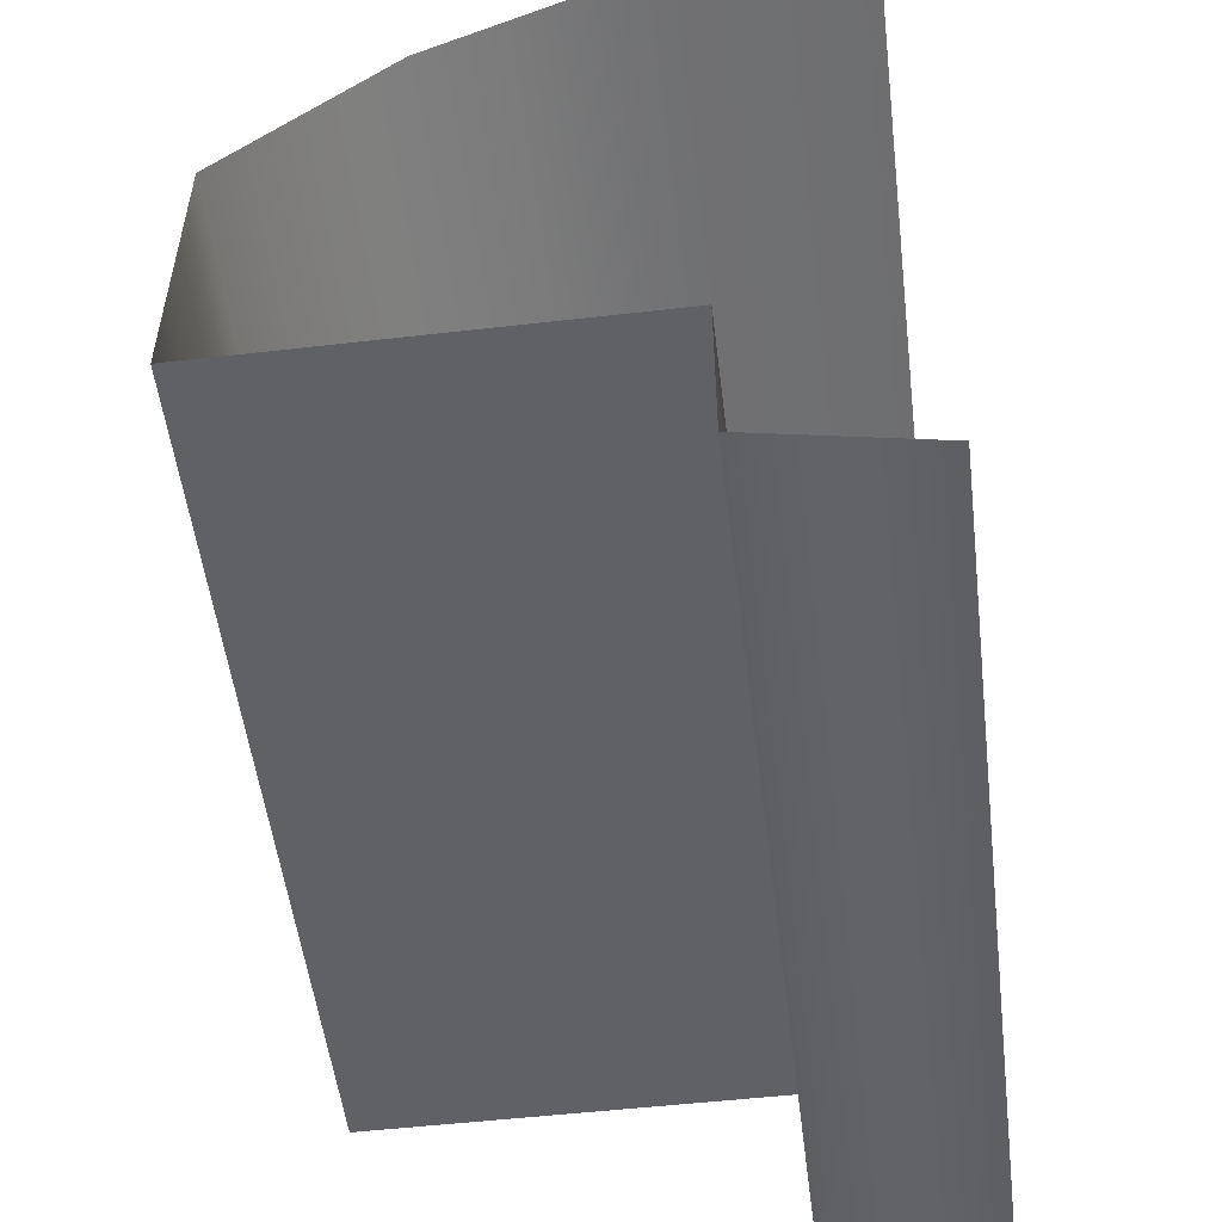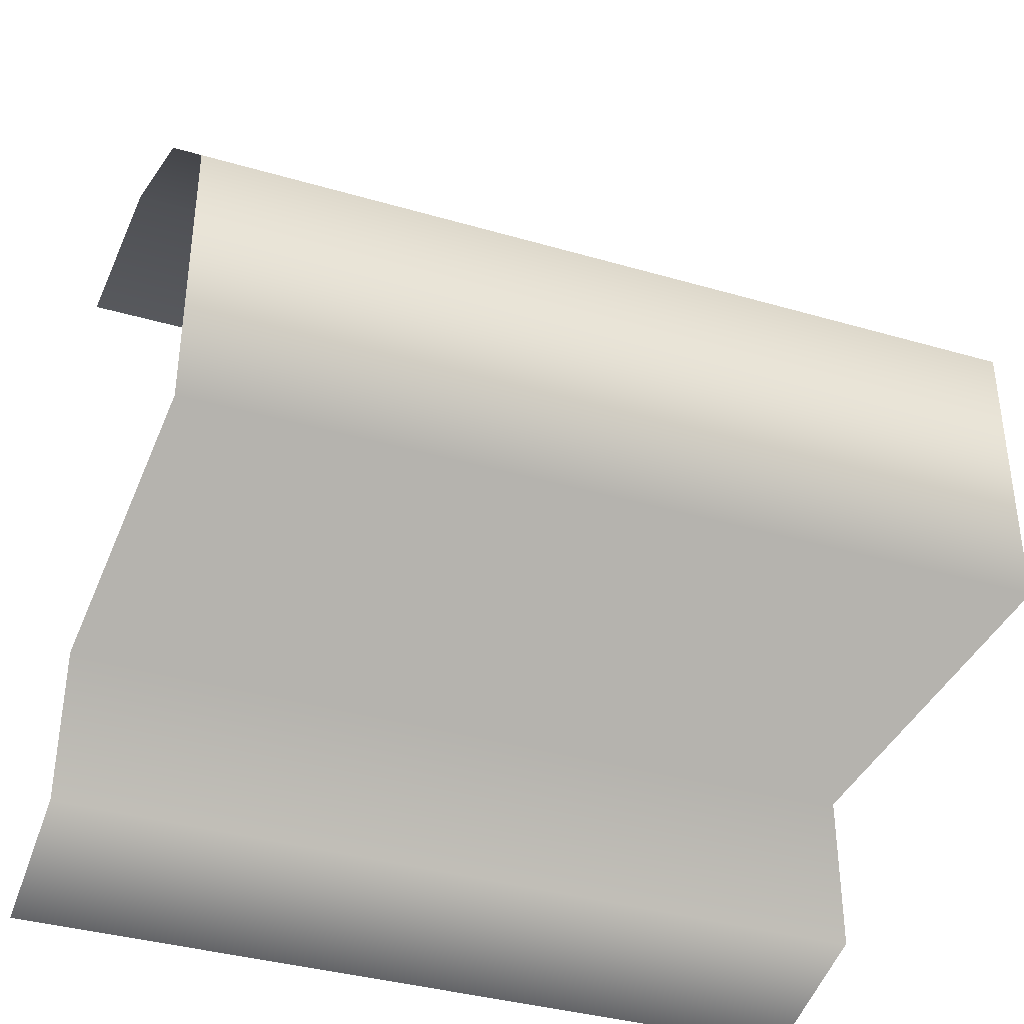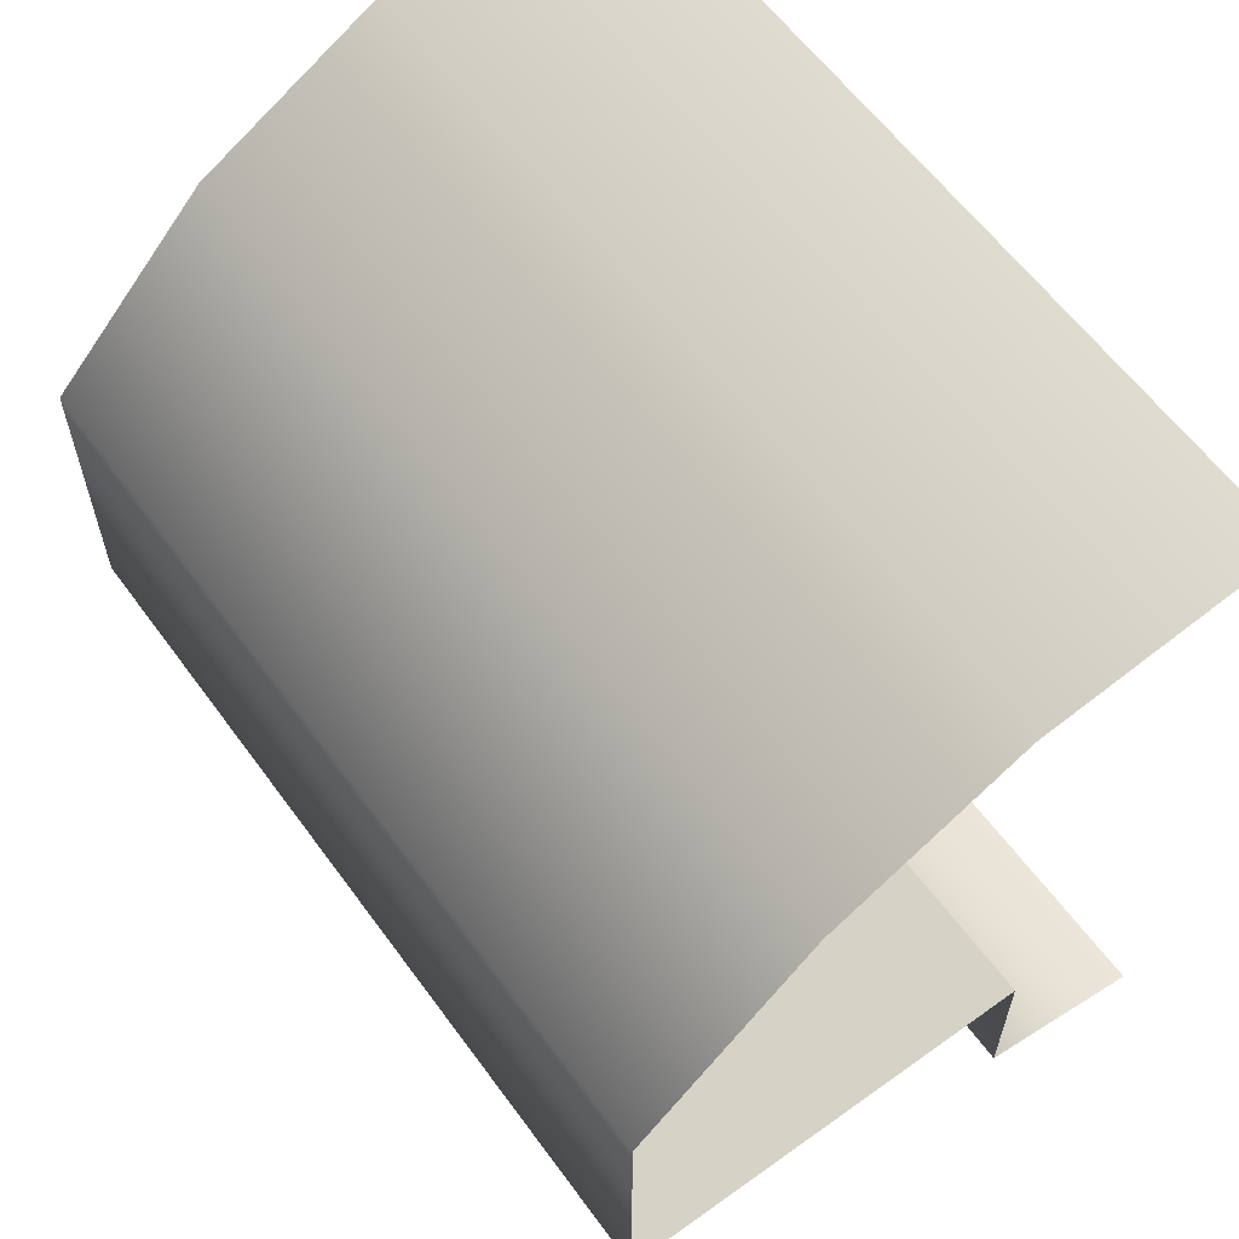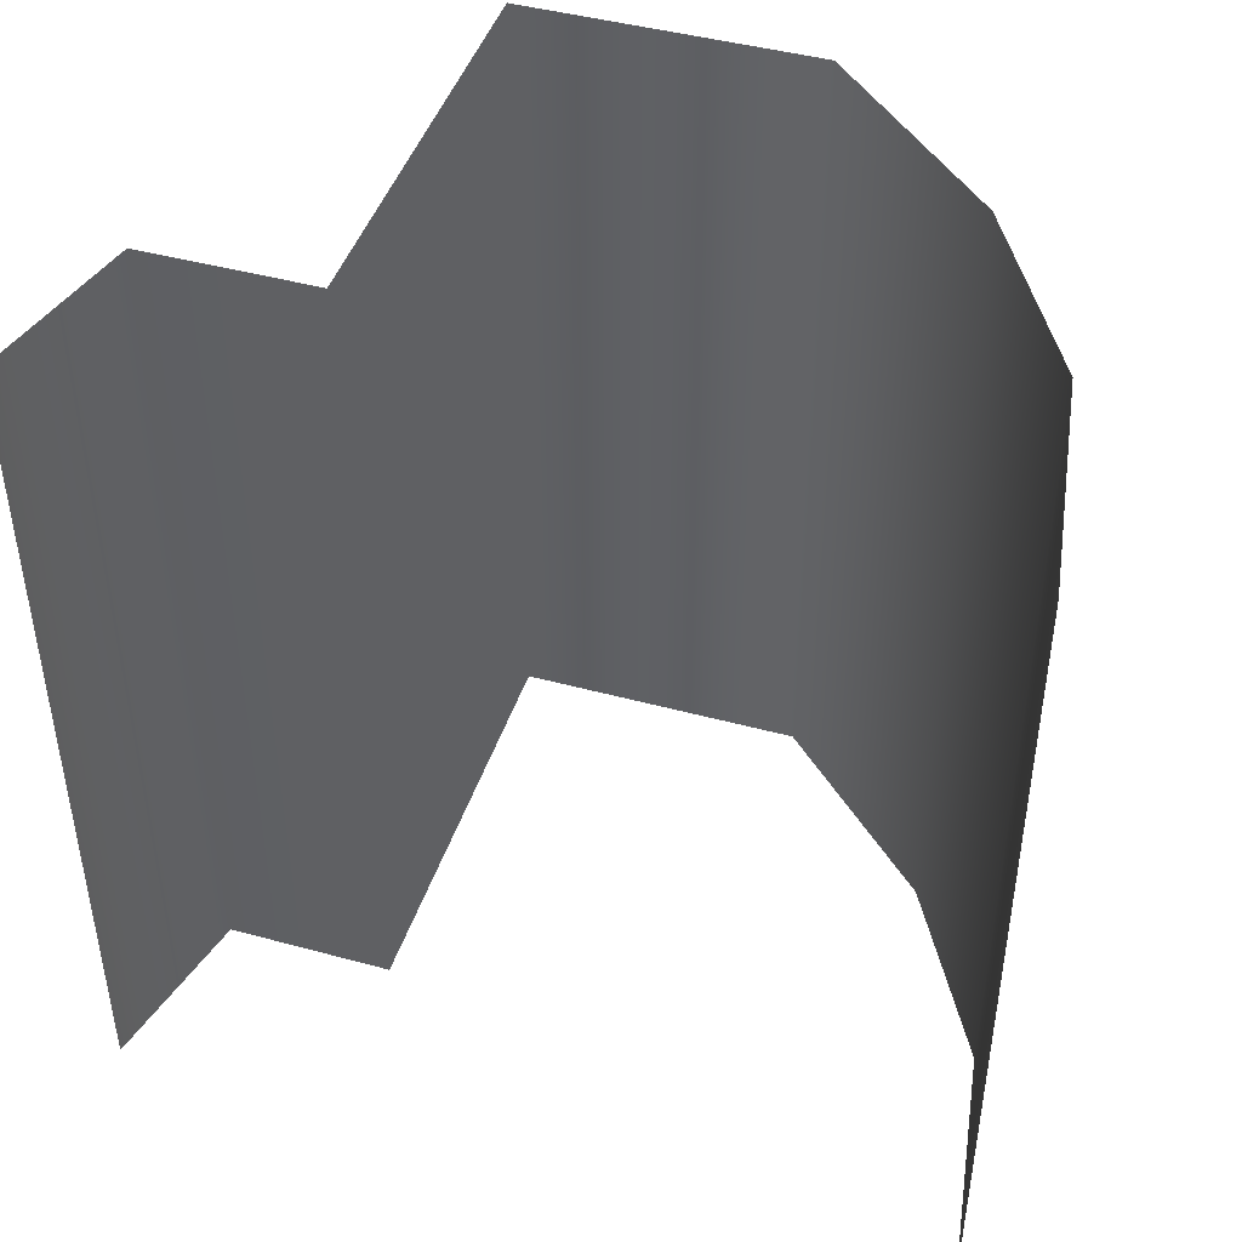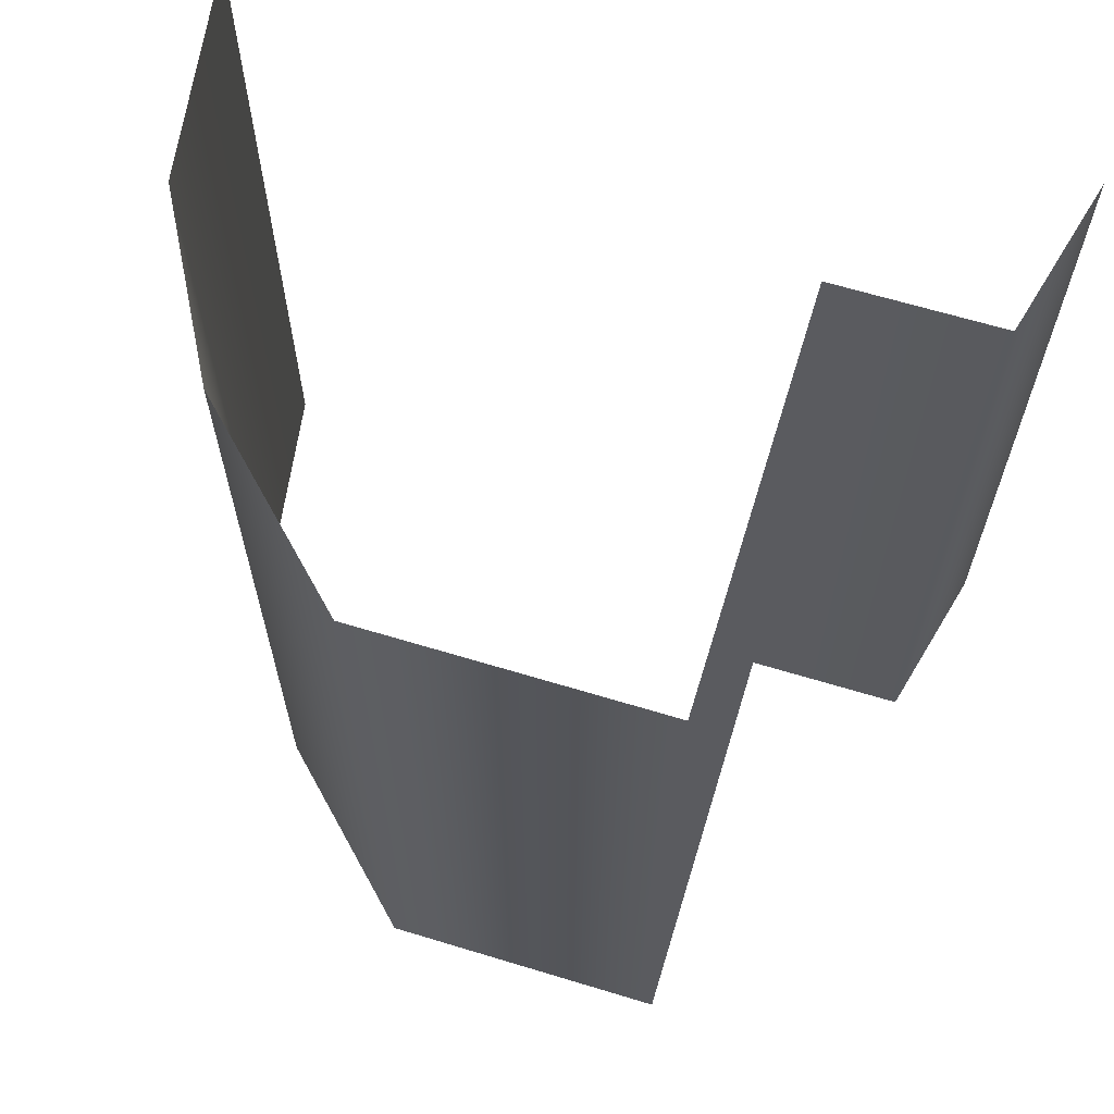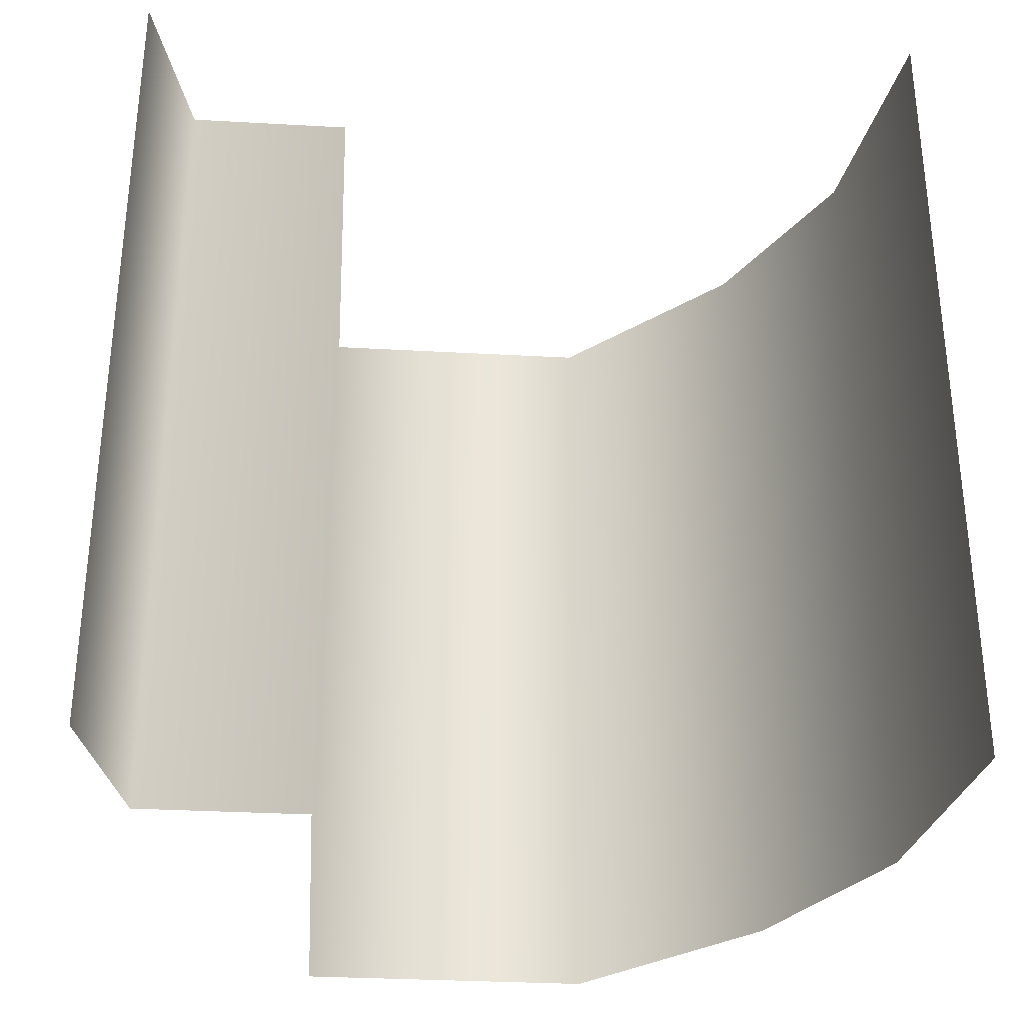
<metadata>
{"format":"obj","ext":"obj","renderer":"f3d","projection":"perspective","resolution":1024,"background":"white","views":[{"elev":-52.8,"azim":7.0,"up":"+Y"},{"elev":-37.5,"azim":-110.5,"up":"+Y"},{"elev":60.9,"azim":-36.1,"up":"+Y"},{"elev":44.7,"azim":107.6,"up":"+Z"},{"elev":64.9,"azim":-73.0,"up":"+Z"},{"elev":-31.9,"azim":85.5,"up":"+Z"}]}
</metadata>
<code>
v  3 -4.499 -5
v  5 -4.999 5
v  5 -4.999 -5
v  3 -4.499 5
v  5 4.701 -5
v  5 4.701 5
v  2.188 4.263 -5
v  2.188 4.263 5
v  0 3.063 -5
v  0 3.063 5
v  -2 1.001 -5
v  -2 1.001 5
v  -2 -2.499 -5
v  3 -2.499 5
v  3 -2.499 -5
v  -2 -2.499 5
g objobjDuplicate12
f 1 2 3
f 2 1 4
f 5 6 7
f 8 7 6
f 9 10 11
f 12 11 10
f 10 9 8
f 8 9 7
f 13 14 15
f 14 13 16
f 14 4 1
f 1 15 14
f 13 11 12
f 12 16 13
g

</code>
